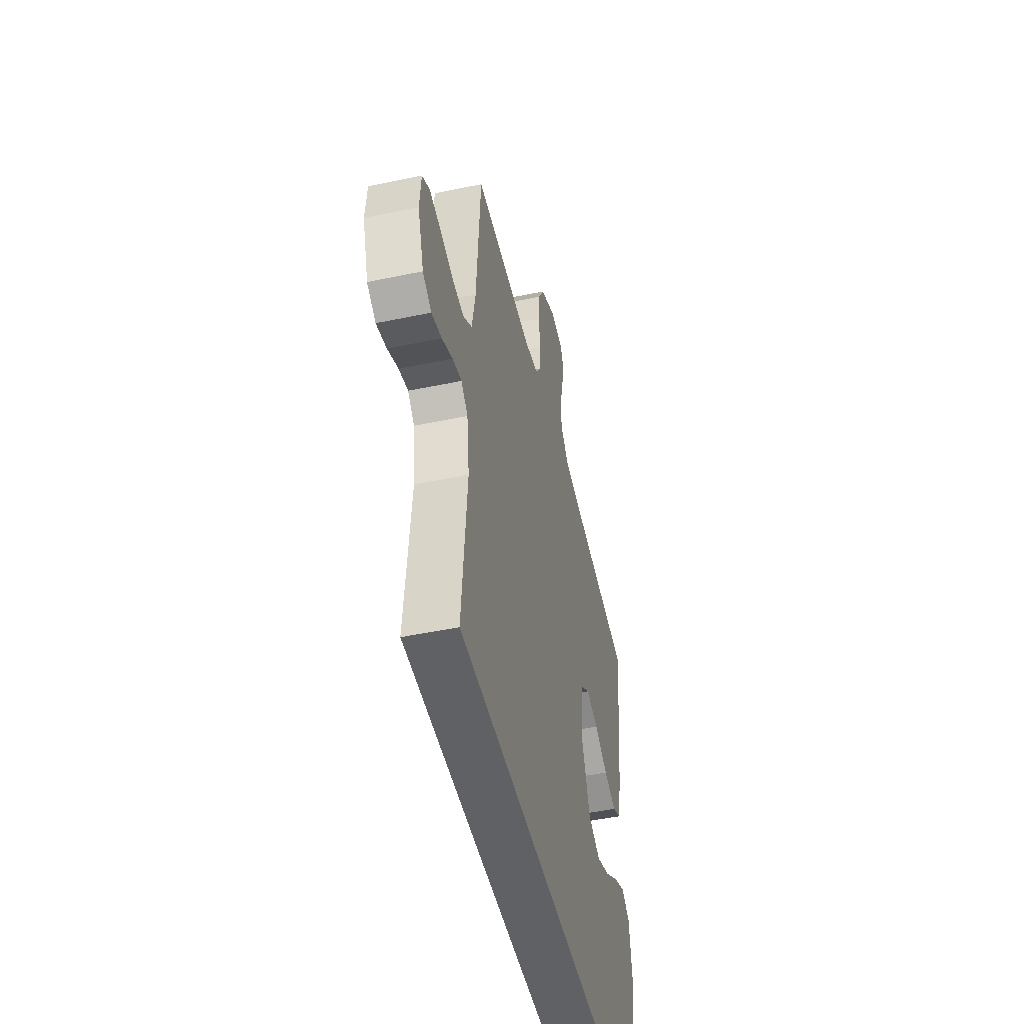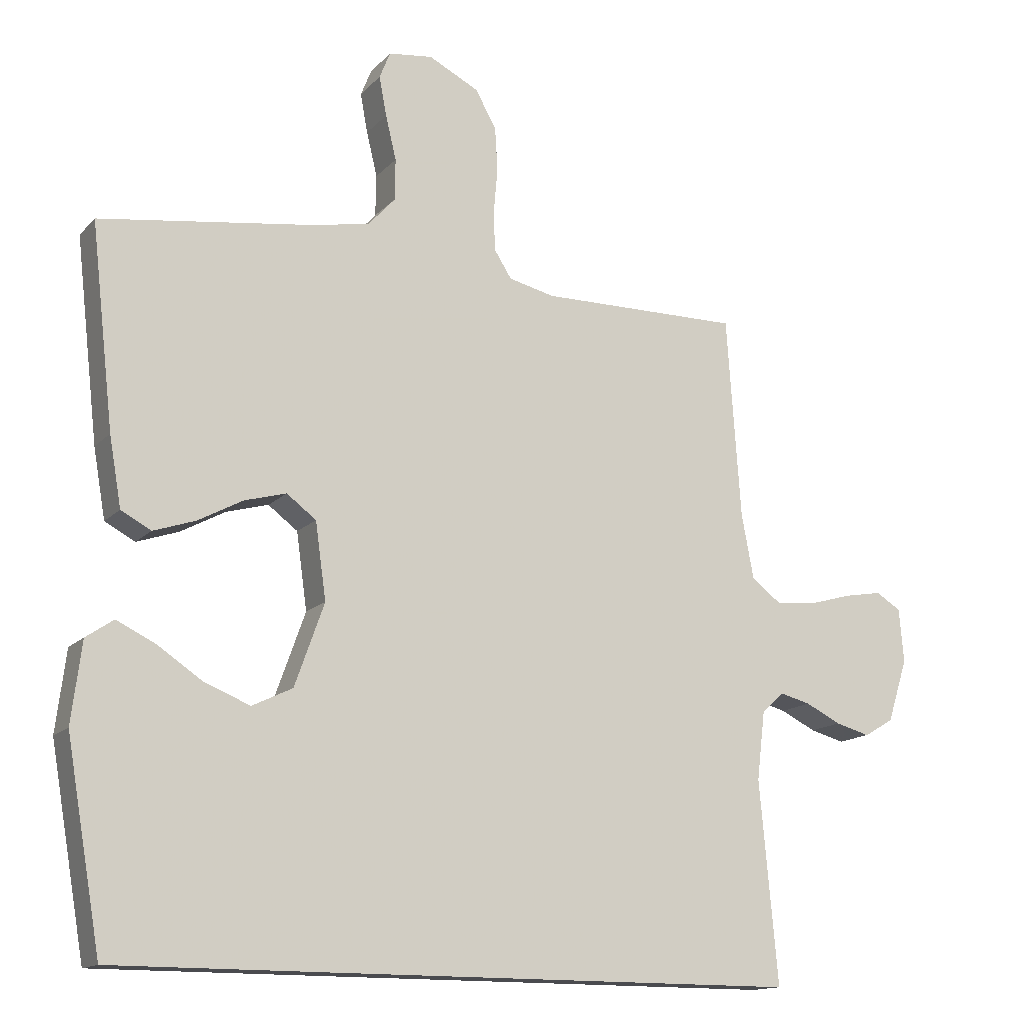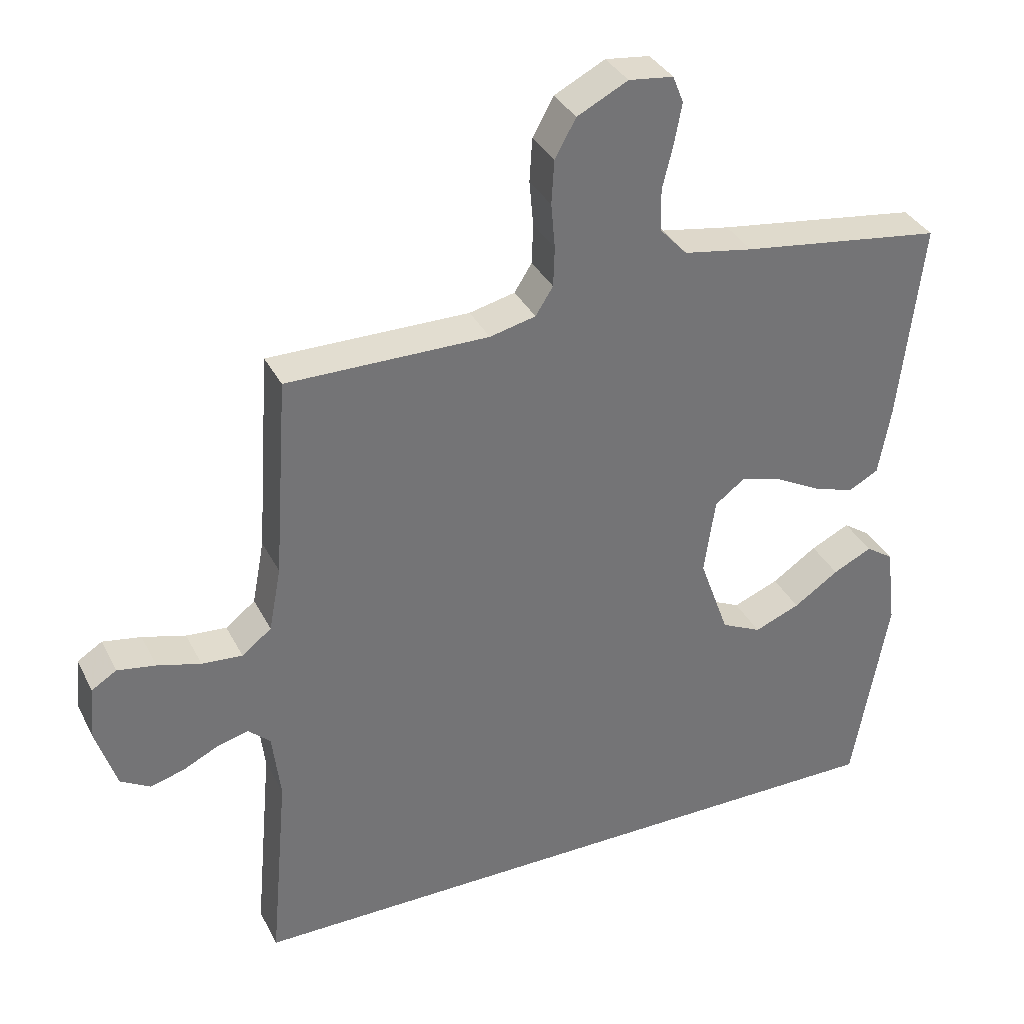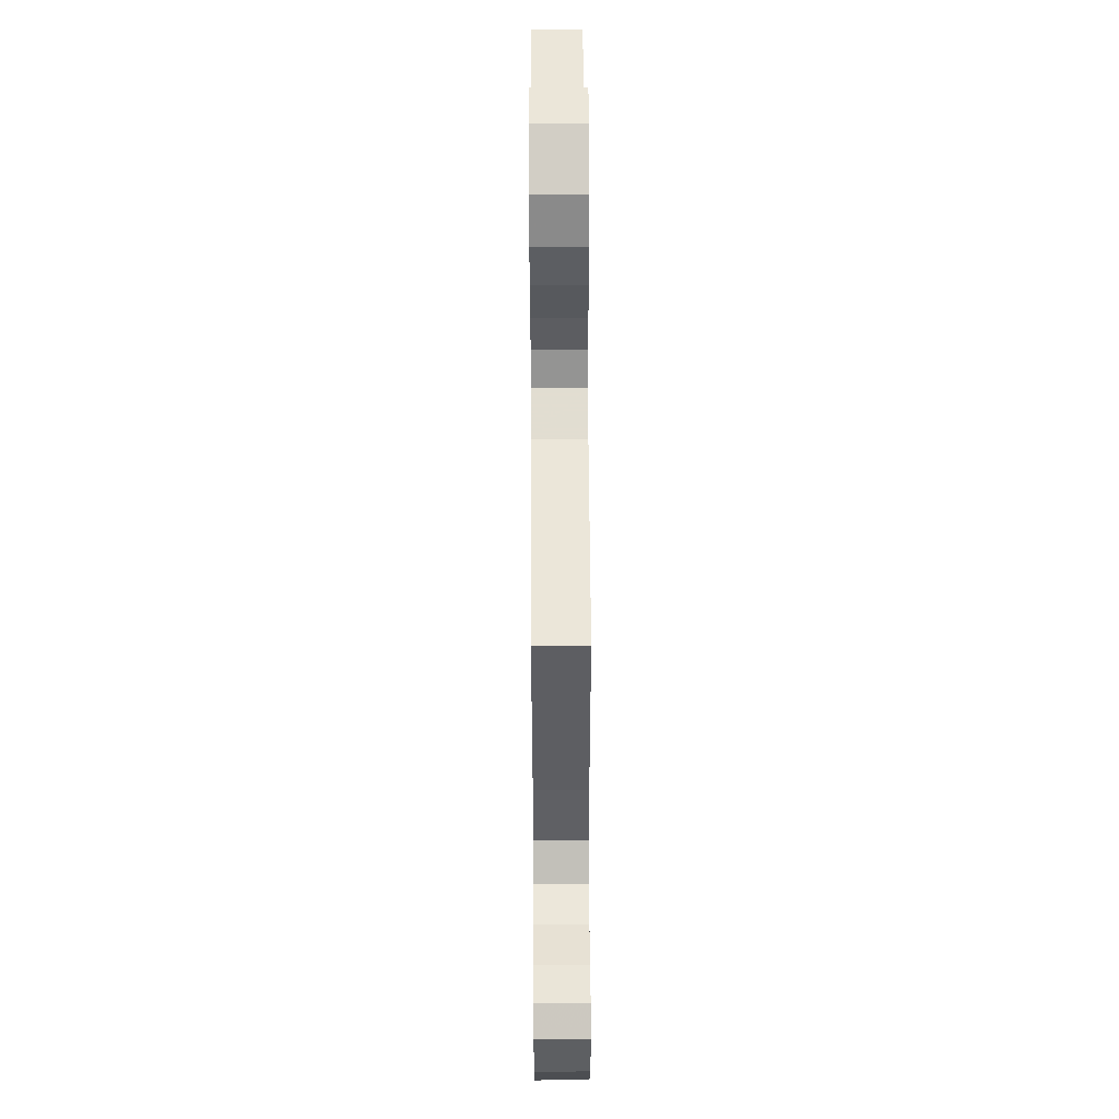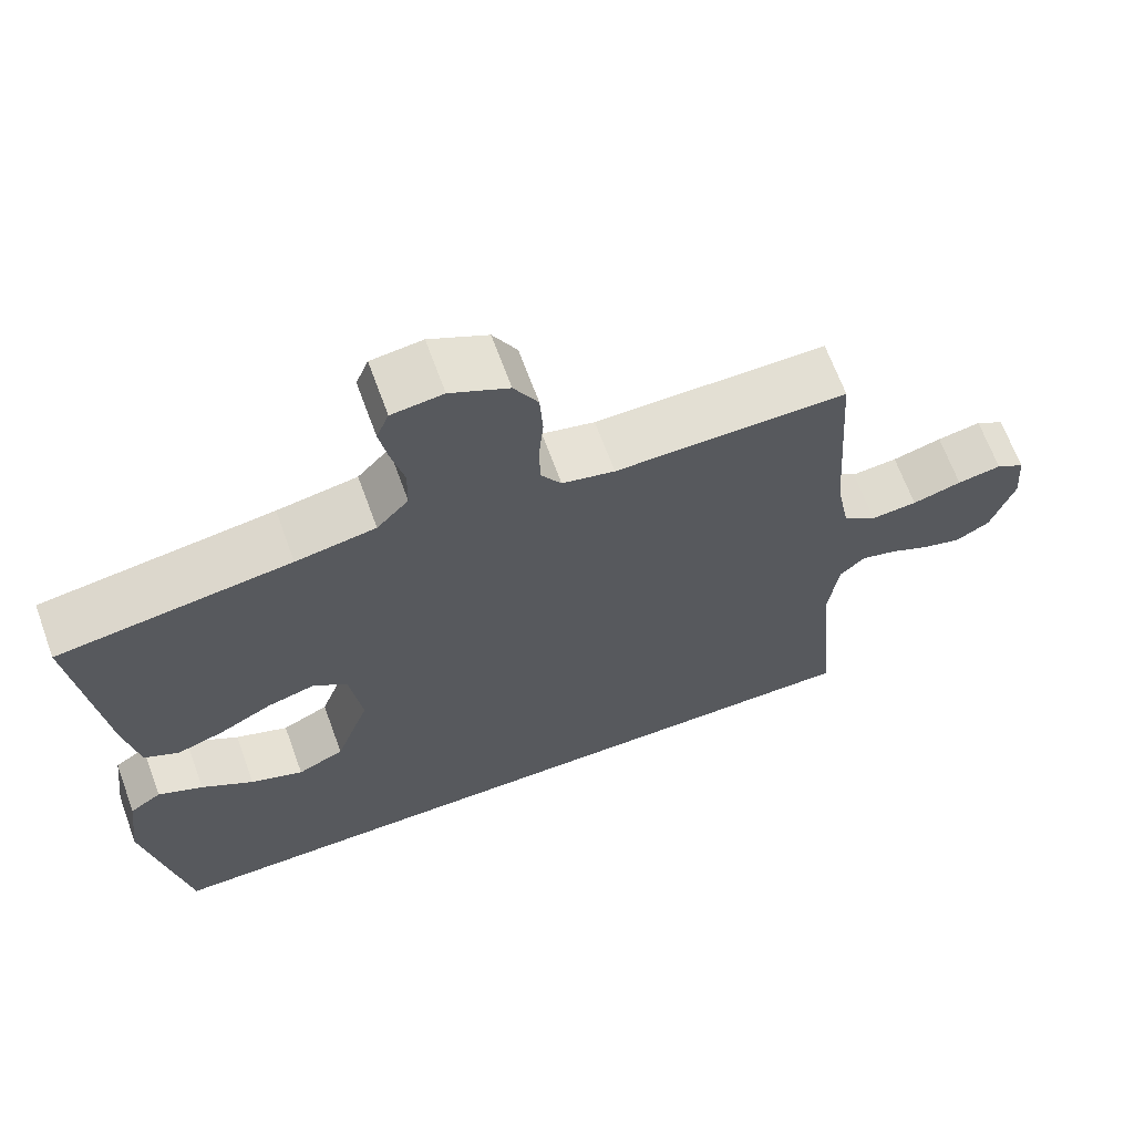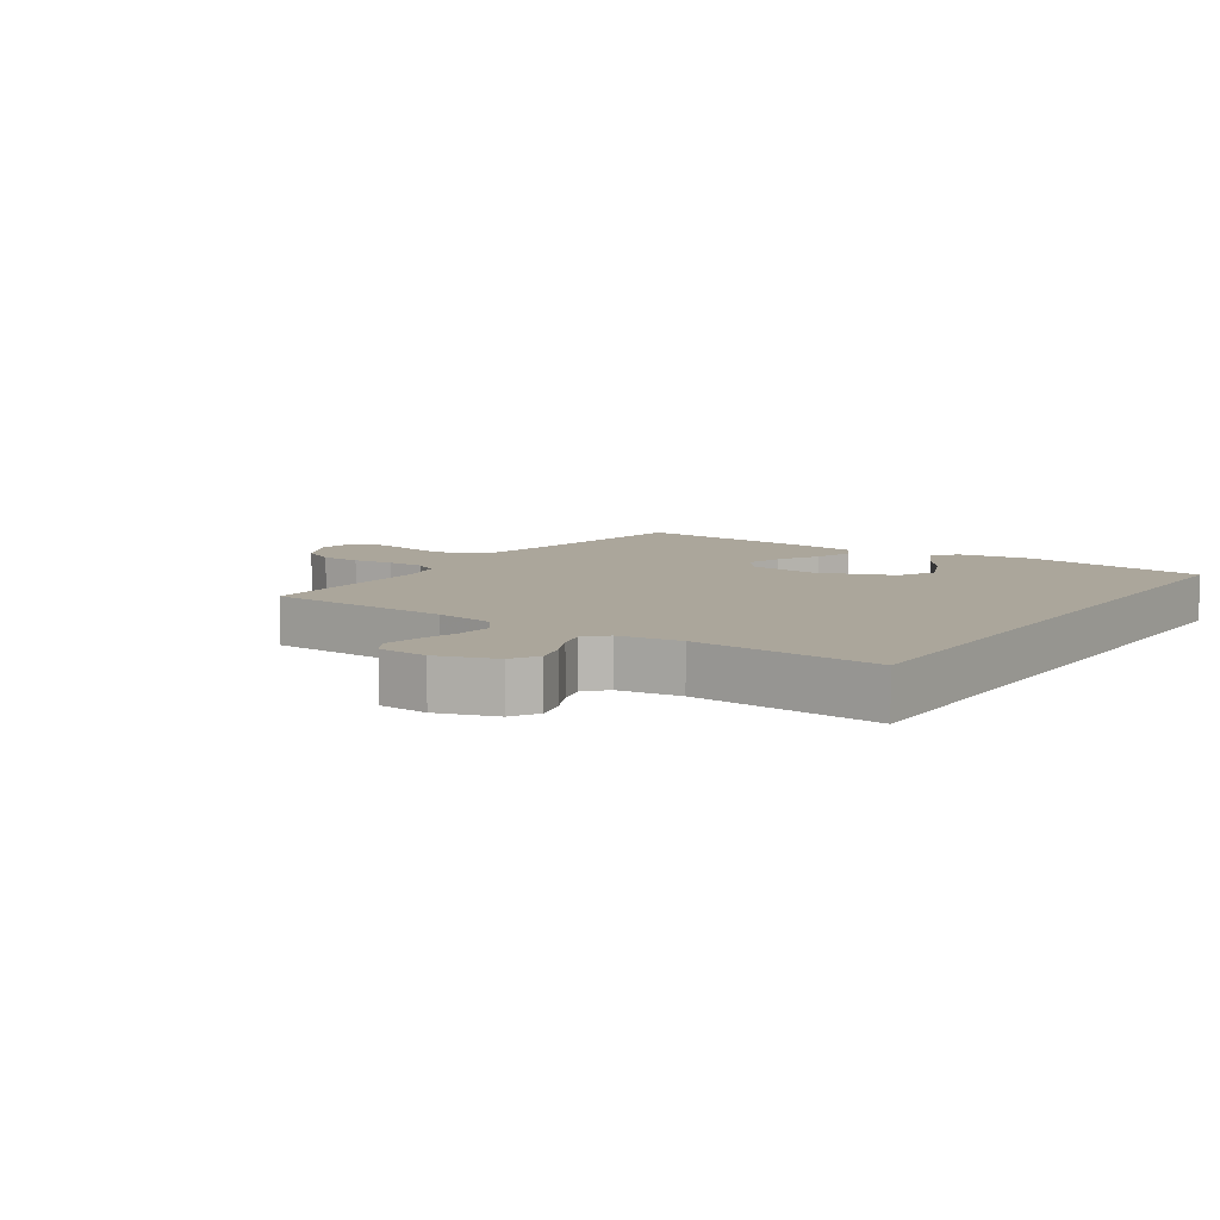
<metadata>
{"format":"obj","ext":"obj","renderer":"f3d","projection":"perspective","resolution":1024,"background":"white","views":[{"elev":-48.8,"azim":103.1,"up":"+Z"},{"elev":-14.3,"azim":-26.5,"up":"+Z"},{"elev":35.2,"azim":155.8,"up":"+Z"},{"elev":55.4,"azim":89.7,"up":"+Z"},{"elev":66.7,"azim":-20.1,"up":"+Z"},{"elev":8.0,"azim":123.5,"up":"+Y"}]}
</metadata>
<code>
v -0.5 0.07 0.5
v -0.2 0.07 0.542
v -0.097 0.07 0.56
v -0.056 0.07 0.605
v -0.055 0.07 0.667
v -0.071 0.07 0.733
v -0.082 0.07 0.792
v -0.066 0.07 0.832
v 0 0.07 0.84
v 0.075 0.07 0.802
v 0.106 0.07 0.746
v 0.11 0.07 0.681
v 0.104 0.07 0.614
v 0.106 0.07 0.555
v 0.132 0.07 0.514
v 0.2 0.07 0.498
v 0.5 0.07 0.5
v 0.521 0.07 0.2
v 0.539 0.07 0.104
v 0.583 0.07 0.07
v 0.643 0.07 0.075
v 0.707 0.07 0.093
v 0.764 0.07 0.103
v 0.801 0.07 0.08
v 0.808 0.07 0
v 0.778 0.07 -0.094
v 0.734 0.07 -0.12
v 0.683 0.07 -0.106
v 0.63 0.07 -0.08
v 0.584 0.07 -0.068
v 0.551 0.07 -0.099
v 0.539 0.07 -0.2
v 0.566 0.07 -0.5
v -0.453 0.07 -0.5
v -0.505 0.07 -0.2
v -0.49 0.07 -0.08
v -0.449 0.07 -0.052
v -0.391 0.07 -0.08
v -0.324 0.07 -0.125
v -0.256 0.07 -0.152
v -0.196 0.07 -0.123
v -0.152 0.07 0
v -0.168 0.07 0.114
v -0.212 0.07 0.147
v -0.274 0.07 0.13
v -0.341 0.07 0.094
v -0.403 0.07 0.073
v -0.448 0.07 0.097
v -0.466 0.07 0.2
v -0.5 0 0.5
v -0.2 0 0.542
v -0.097 0 0.56
v -0.056 0 0.605
v -0.055 0 0.667
v -0.071 0 0.733
v -0.082 0 0.792
v -0.066 0 0.832
v 0 0 0.84
v 0.075 0 0.802
v 0.106 0 0.746
v 0.11 0 0.681
v 0.104 0 0.614
v 0.106 0 0.555
v 0.132 0 0.514
v 0.2 0 0.498
v 0.5 0 0.5
v 0.521 0 0.2
v 0.539 0 0.104
v 0.583 0 0.07
v 0.643 0 0.075
v 0.707 0 0.093
v 0.764 0 0.103
v 0.801 0 0.08
v 0.808 0 0
v 0.778 0 -0.094
v 0.734 0 -0.12
v 0.683 0 -0.106
v 0.63 0 -0.08
v 0.584 0 -0.068
v 0.551 0 -0.099
v 0.539 0 -0.2
v 0.566 0 -0.5
v -0.453 0 -0.5
v -0.505 0 -0.2
v -0.49 0 -0.08
v -0.449 0 -0.052
v -0.391 0 -0.08
v -0.324 0 -0.125
v -0.256 0 -0.152
v -0.196 0 -0.123
v -0.152 0 0
v -0.168 0 0.114
v -0.212 0 0.147
v -0.274 0 0.13
v -0.341 0 0.094
v -0.403 0 0.073
v -0.448 0 0.097
v -0.466 0 0.2
f 48 49 1 2
f 45 46 47 48
f 44 45 48 2
f 43 44 2 3
f 42 43 3 4
f 36 37 38 39
f 36 39 40
f 35 36 40
f 32 33 34 35
f 31 32 35 40
f 30 31 40 41
f 26 27 28 29
f 26 29 30
f 25 26 30
f 21 22 23 24
f 20 21 24 25
f 16 17 18
f 15 16 18 19
f 10 11 12 13
f 10 13 14
f 9 10 14
f 8 9 14
f 5 6 7 8
f 5 8 14
f 4 5 14 15
f 25 30 41 42
f 20 25 42
f 19 20 42
f 4 15 19 42
f 51 50 98 97
f 97 96 95 94
f 51 97 94 93
f 52 51 93 92
f 53 52 92 91
f 88 87 86 85
f 89 88 85
f 89 85 84
f 84 83 82 81
f 89 84 81 80
f 90 89 80 79
f 78 77 76 75
f 79 78 75
f 79 75 74
f 73 72 71 70
f 74 73 70 69
f 67 66 65
f 68 67 65 64
f 62 61 60 59
f 63 62 59
f 63 59 58
f 63 58 57
f 57 56 55 54
f 63 57 54
f 64 63 54 53
f 91 90 79 74
f 91 74 69
f 91 69 68
f 91 68 64 53
f 1 50 51 2
f 2 51 52 3
f 3 52 53 4
f 4 53 54 5
f 5 54 55 6
f 6 55 56 7
f 7 56 57 8
f 8 57 58 9
f 9 58 59 10
f 10 59 60 11
f 11 60 61 12
f 12 61 62 13
f 13 62 63 14
f 14 63 64 15
f 15 64 65 16
f 16 65 66 17
f 17 66 67 18
f 18 67 68 19
f 19 68 69 20
f 20 69 70 21
f 21 70 71 22
f 22 71 72 23
f 23 72 73 24
f 24 73 74 25
f 25 74 75 26
f 26 75 76 27
f 27 76 77 28
f 28 77 78 29
f 29 78 79 30
f 30 79 80 31
f 31 80 81 32
f 32 81 82 33
f 33 82 83 34
f 34 83 84 35
f 35 84 85 36
f 36 85 86 37
f 37 86 87 38
f 38 87 88 39
f 39 88 89 40
f 40 89 90 41
f 41 90 91 42
f 42 91 92 43
f 43 92 93 44
f 44 93 94 45
f 45 94 95 46
f 46 95 96 47
f 47 96 97 48
f 48 97 98 49
f 49 98 50 1

</code>
